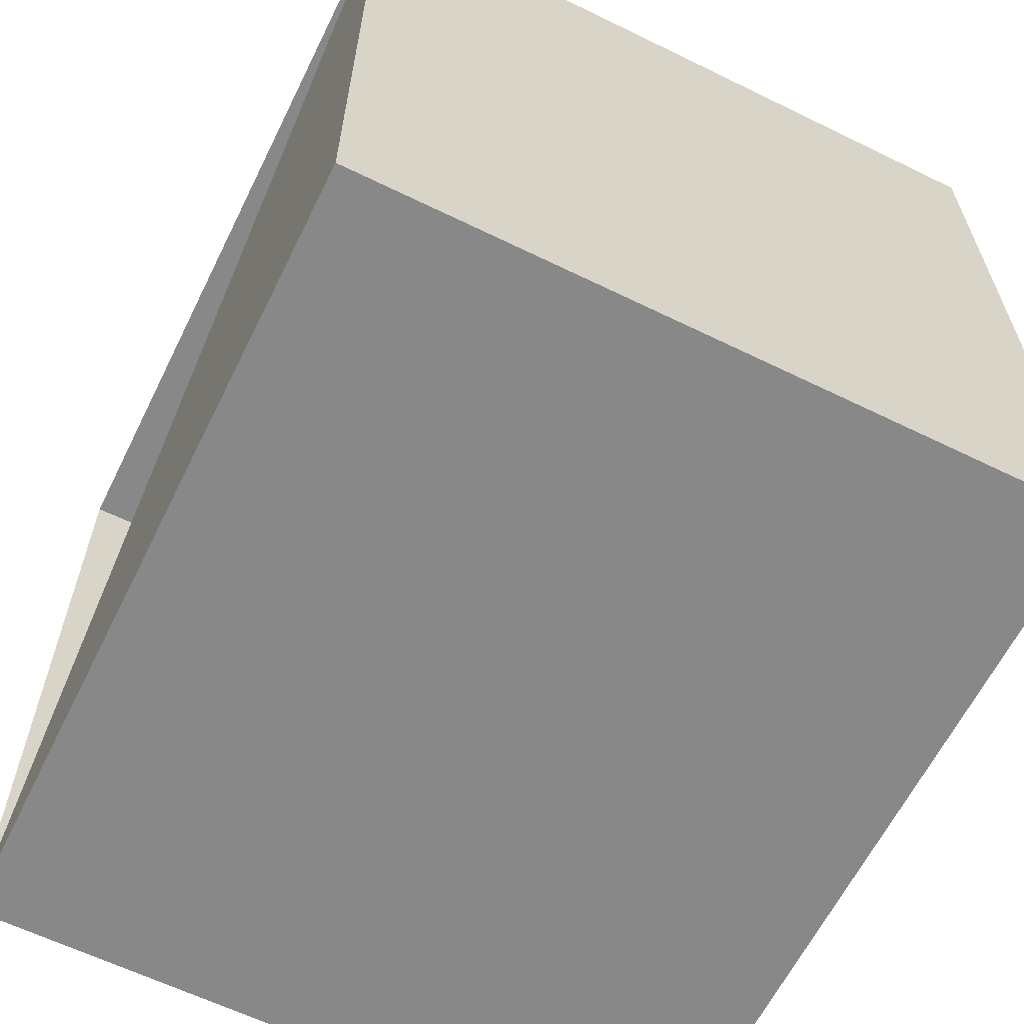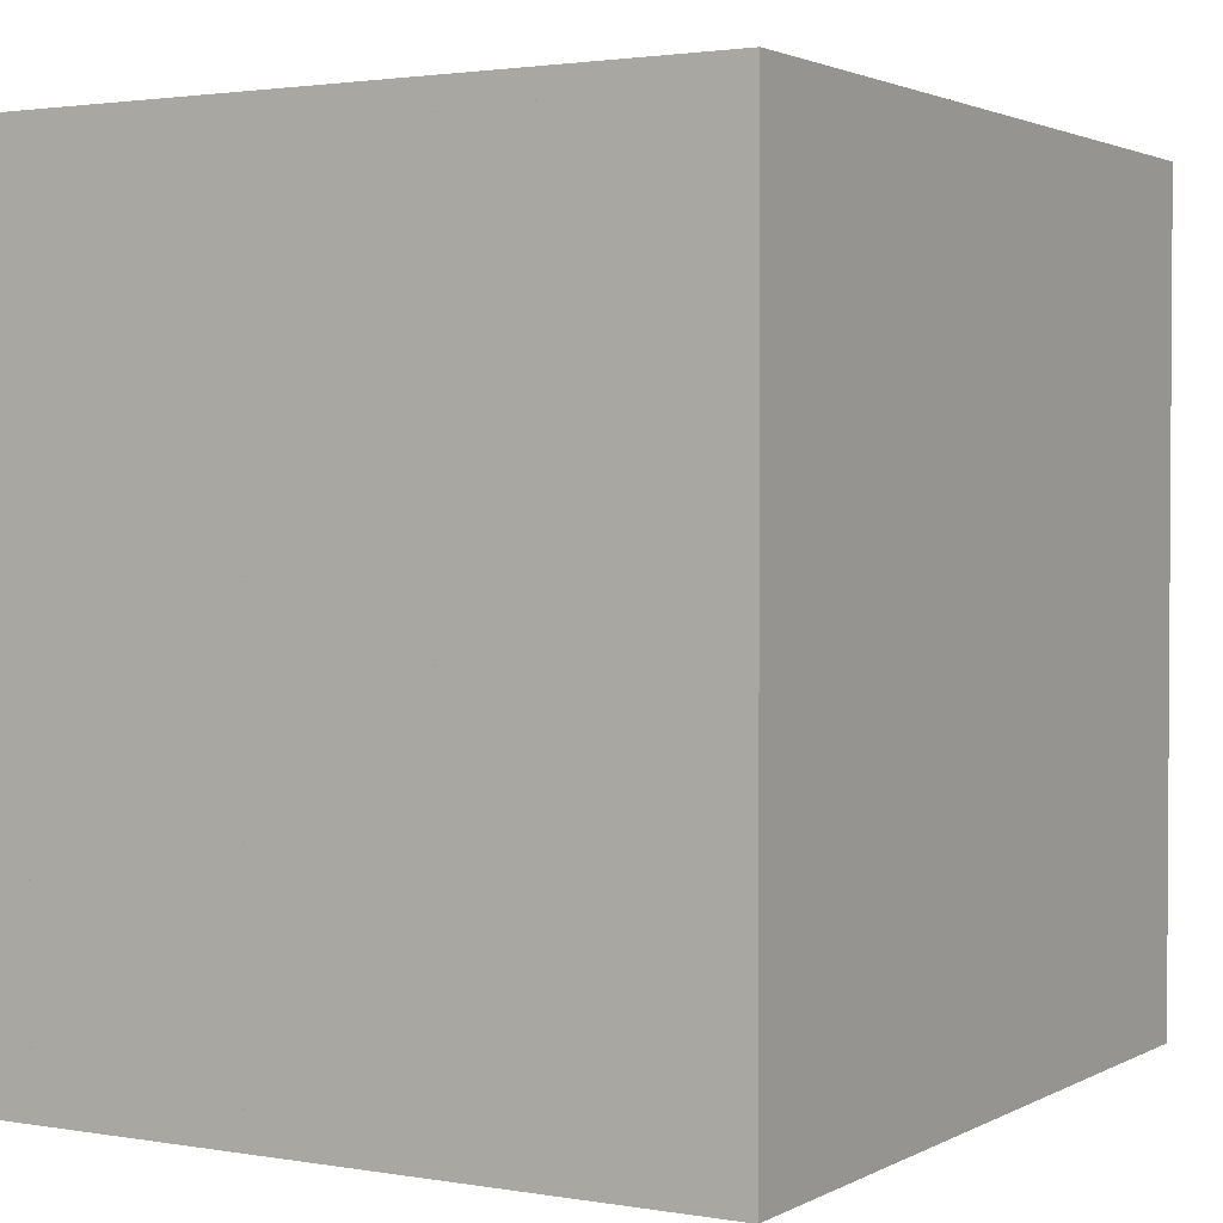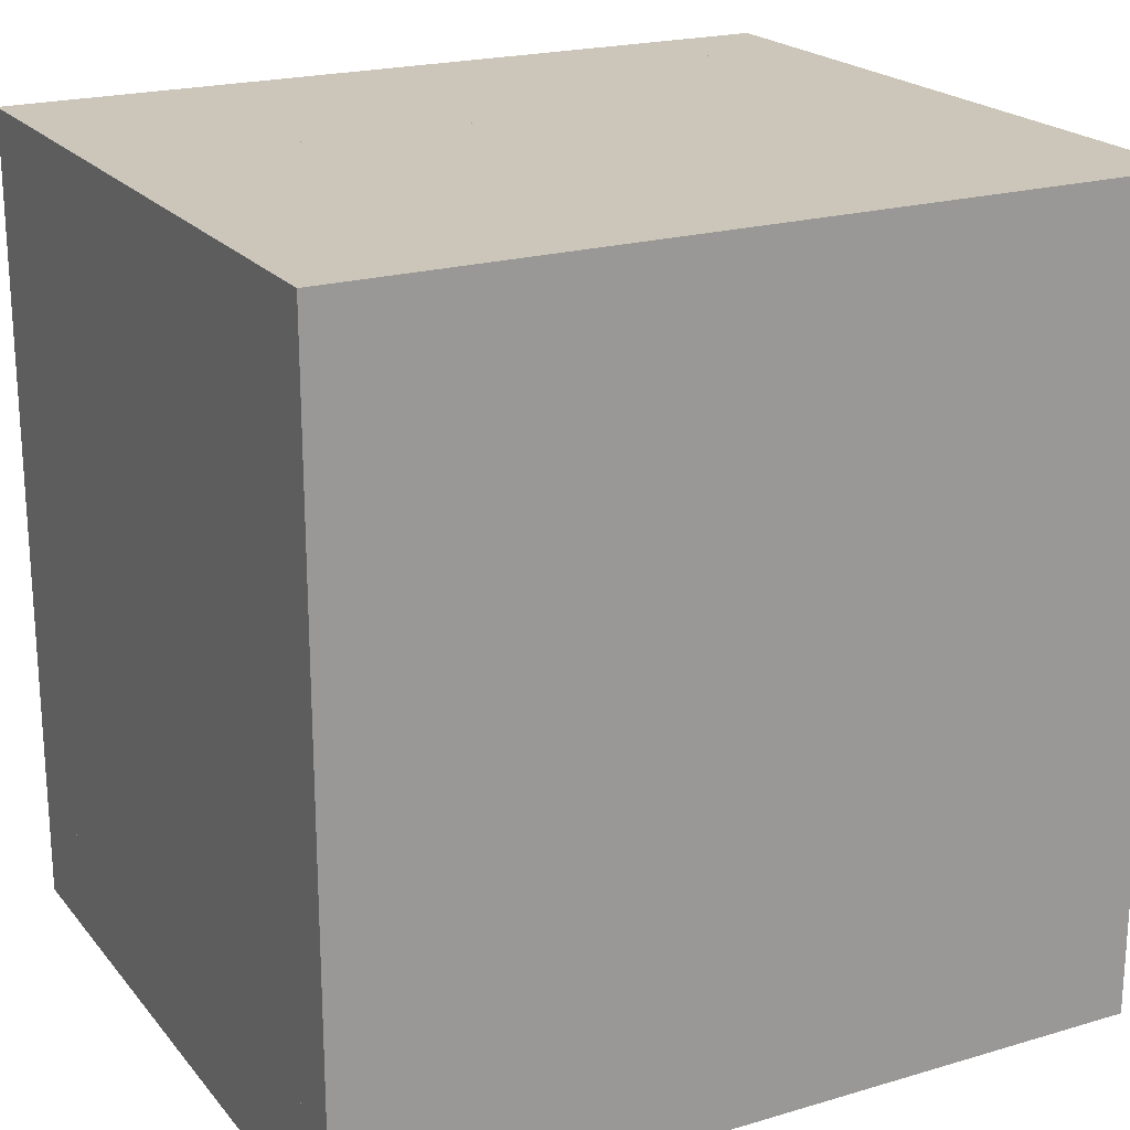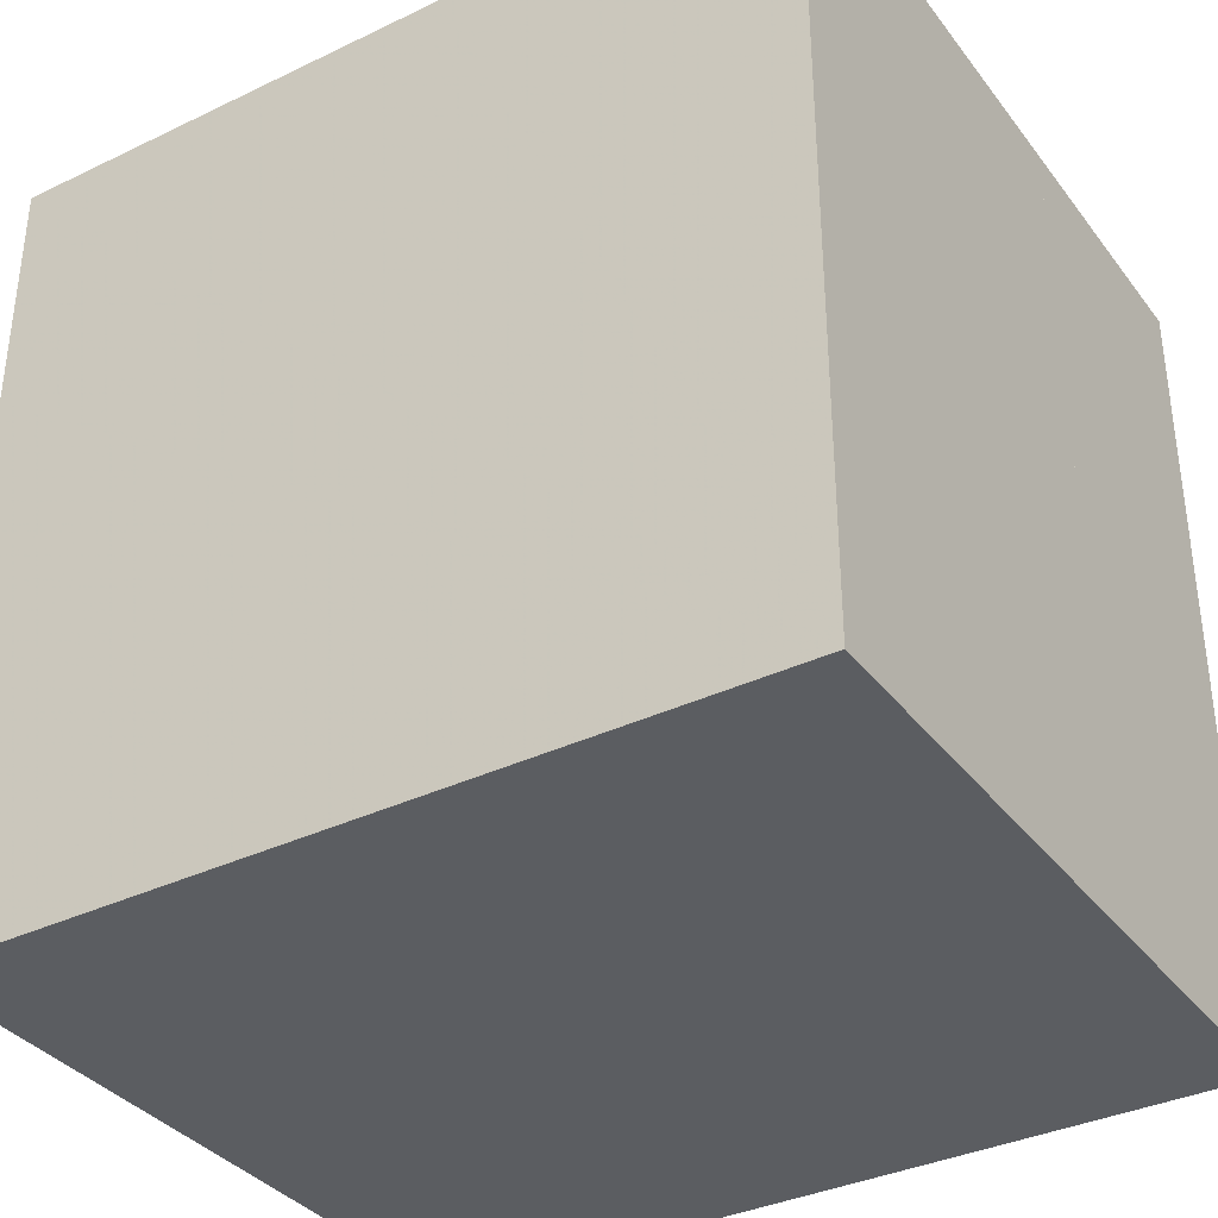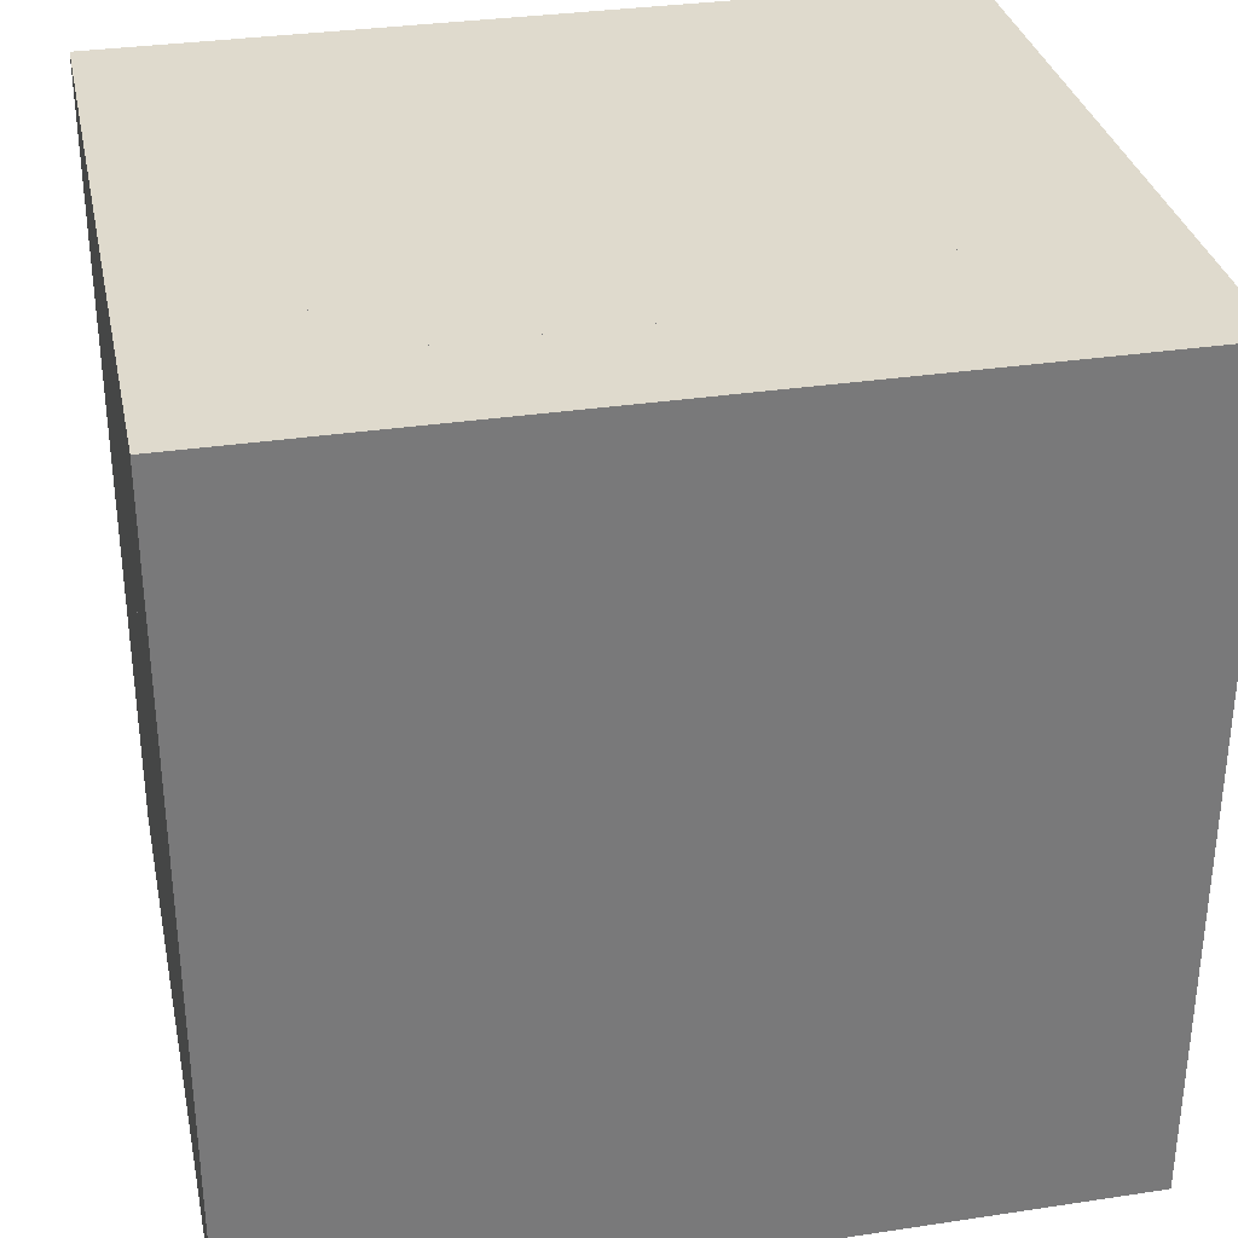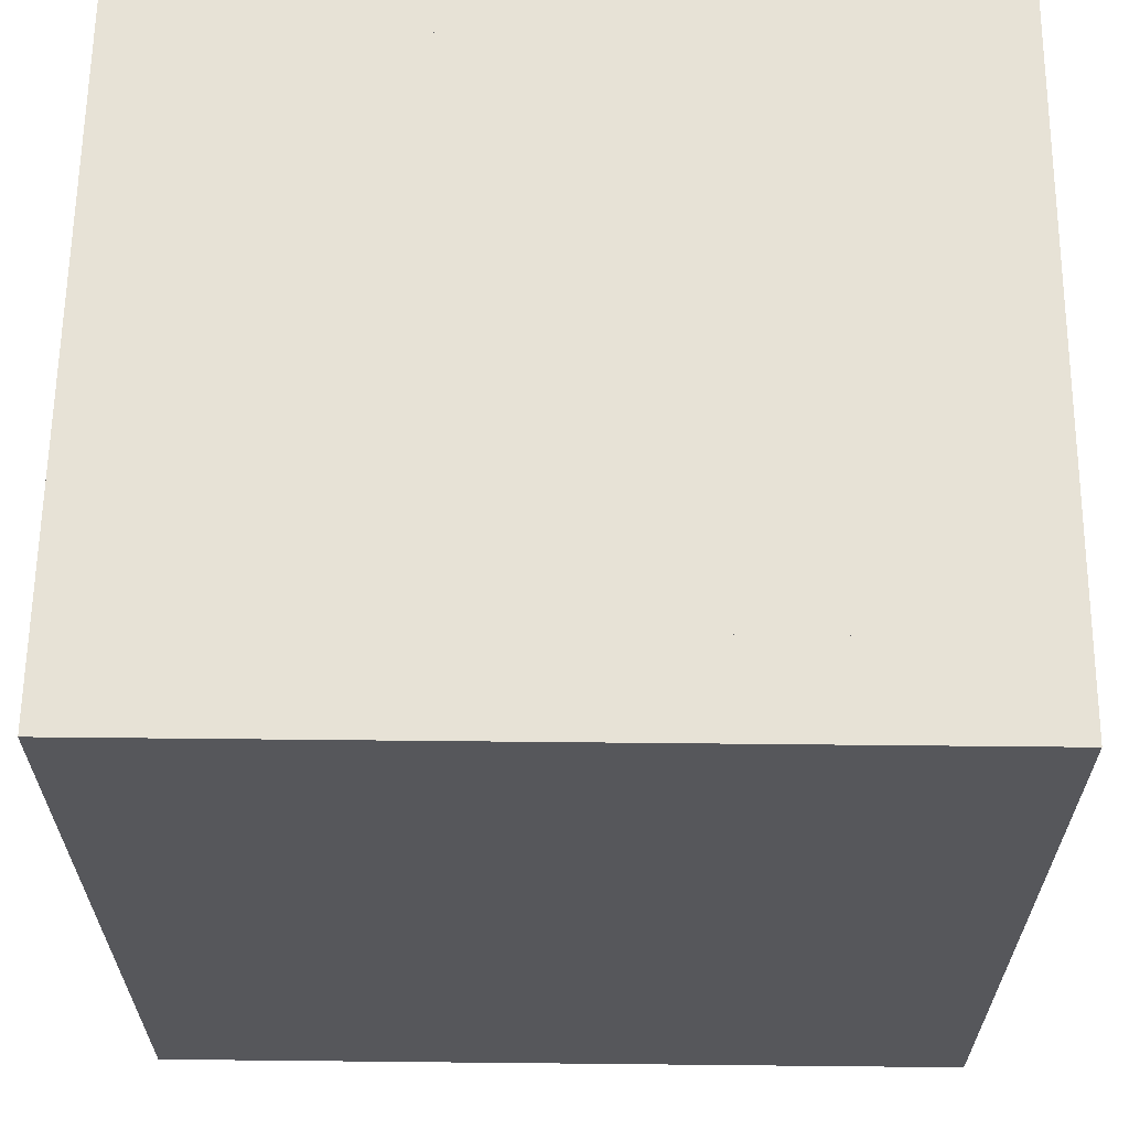
<metadata>
{"format":"obj","ext":"obj","renderer":"f3d","projection":"perspective","resolution":1024,"background":"white","views":[{"elev":-62.7,"azim":-26.3,"up":"+Z"},{"elev":2.1,"azim":30.5,"up":"+Z"},{"elev":21.0,"azim":-117.9,"up":"+Z"},{"elev":-35.8,"azim":122.2,"up":"+Y"},{"elev":32.6,"azim":-101.8,"up":"+Z"},{"elev":62.9,"azim":90.6,"up":"+Z"}]}
</metadata>
<code>
v 0 -1 -1
v 0 -1 1
v 0 1 1
v 0 1 -1
v 0.1332 -1 -1
v 0.1332 -1 1
v 0.1332 1 1
v 0.1332 1 -1
v 0.2831 -1 -1
v 0.2831 -1 1
v 0.2831 1 1
v 0.2831 1 -1
v 0.4602 -1 -1
v 0.4602 -1 1
v 0.4602 1 1
v 0.4602 1 -1
v 0.6621 -1 -1
v 0.6621 -1 1
v 0.6621 1 1
v 0.6621 1 -1
v 0.8783 -1 -1
v 0.8783 -1 1
v 0.8783 1 1
v 0.8783 1 -1
v 1.096 -1 -1
v 1.096 -1 1
v 1.096 1 1
v 1.096 1 -1
v 1.314 -1 -1
v 1.314 -1 1
v 1.314 1 1
v 1.314 1 -1
v 1.536 -1 -1
v 1.536 -1 1
v 1.536 1 1
v 1.536 1 -1
v 1.76 -1 -1
v 1.76 -1 1
v 1.76 1 1
v 1.76 1 -1
f 1 2 4 5
f 5 6 7 8
f 5 6 2 1
f 6 7 3 2
f 7 8 4 3
f 8 5 1 4
f 9 10 11 12
f 9 10 6 5
f 10 11 7 6
f 11 12 8 7
f 12 9 5 8
f 13 14 15 16
f 13 14 10 9
f 14 15 11 10
f 15 16 12 11
f 16 13 9 12
f 17 18 19 20
f 17 18 14 13
f 18 19 15 14
f 19 20 16 15
f 20 17 13 16
f 21 22 23 24
f 21 22 18 17
f 22 23 19 18
f 23 24 20 19
f 24 21 17 20
f 25 26 27 28
f 25 26 22 21
f 26 27 23 22
f 27 28 24 23
f 28 25 21 24
f 29 30 31 32
f 29 30 26 25
f 30 31 27 26
f 31 32 28 27
f 32 29 25 28
f 33 34 35 36
f 33 34 30 29
f 34 35 31 30
f 35 36 32 31
f 36 33 29 32
f 37 38 39 40
f 37 38 34 33
f 38 39 35 34
f 39 40 36 35
f 40 37 33 36

</code>
